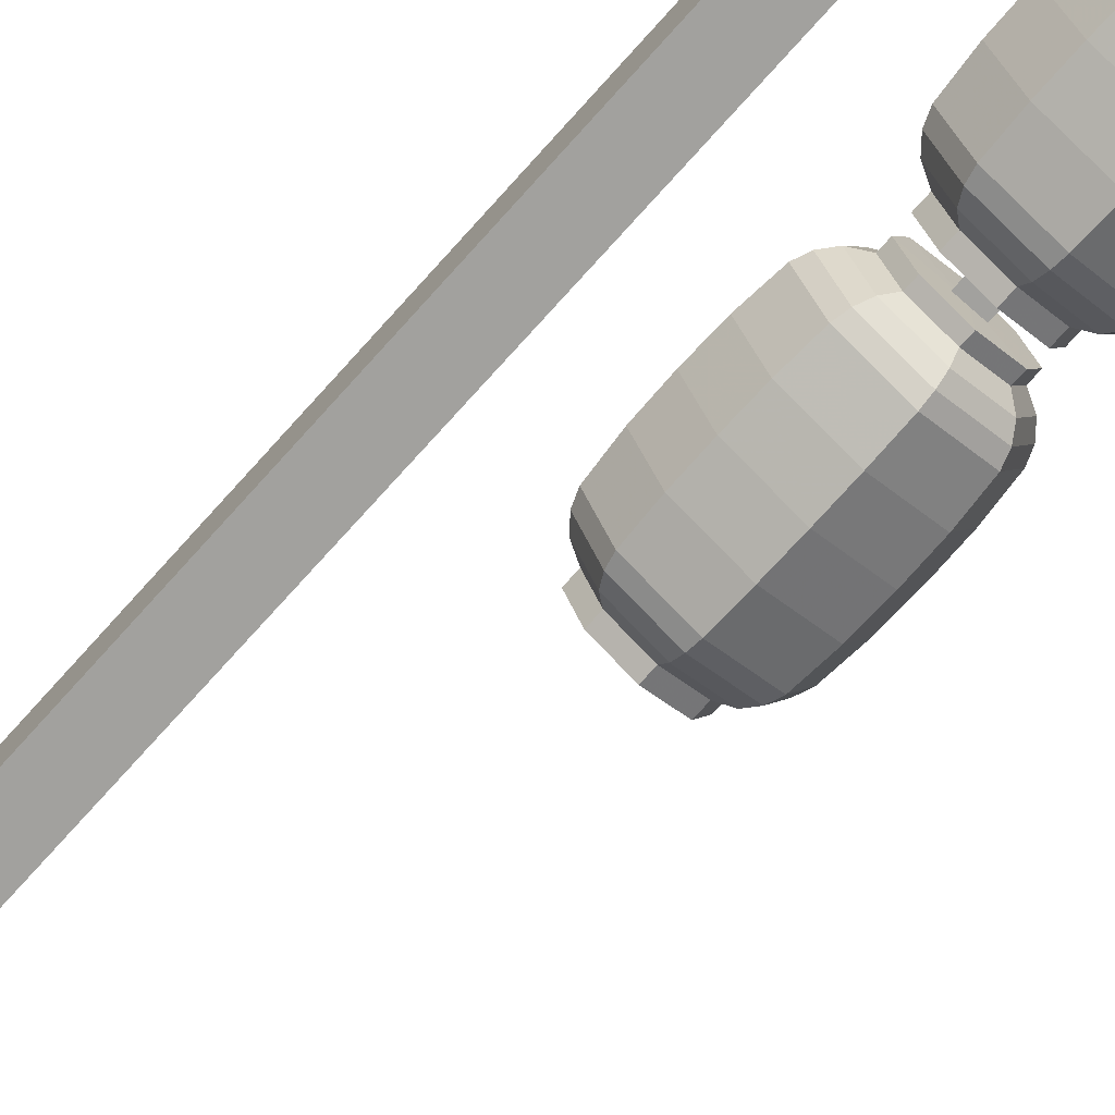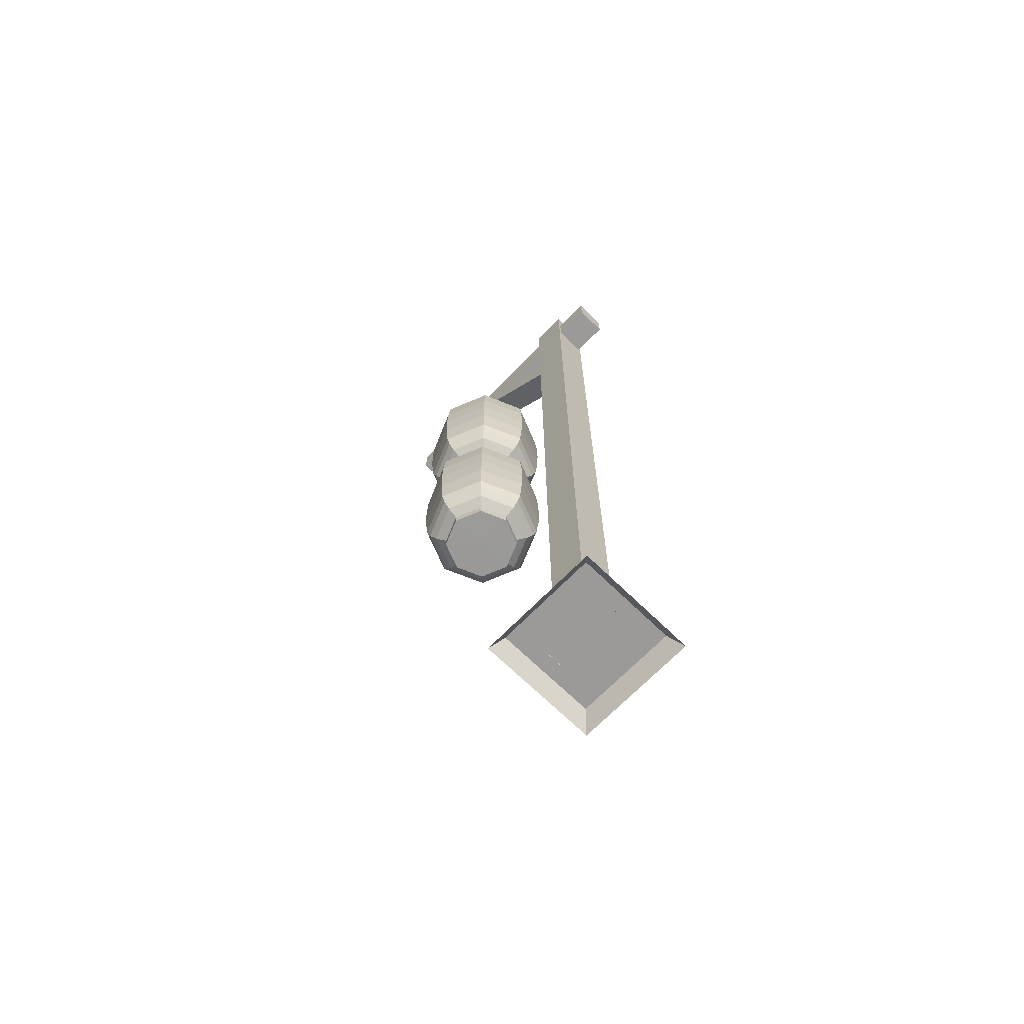
<metadata>
{"format":"obj","ext":"obj","renderer":"f3d","projection":"perspective","resolution":1024,"background":"white","views":[{"elev":-72.0,"azim":138.3,"up":"+Z"},{"elev":-69.3,"azim":45.7,"up":"+Y"}]}
</metadata>
<code>
g Line
v 4.001 1.982 -3.131
v 4.001 0.1568 -3.131
v 4.001 0.1568 -3.428
v 4.001 1.982 -3.428
v 4.299 0.1568 -3.428
v 4.299 0.1568 -3.131
v 4.299 1.982 -3.131
v 4.299 1.982 -3.428
v 4.299 0.1568 -3.131
v 4.001 0.1568 -3.131
v 4.001 1.982 -3.131
v 4.299 1.982 -3.131
v 4.001 0.1568 -3.428
v 4.299 0.1568 -3.428
v 4.299 1.982 -3.428
v 4.001 1.982 -3.428
v 4.299 7.723 -3.131
v 4.001 7.723 -3.131
v 4.001 7.723 -3.428
v 4.299 7.723 -3.428
v 4.299 3.88 -3.428
v 4.299 3.88 -3.131
v 4.299 5.778 -3.131
v 4.299 5.778 -3.428
v 4.001 3.88 -3.428
v 4.299 3.88 -3.428
v 4.299 5.778 -3.428
v 4.001 5.778 -3.428
v 4.001 5.778 -3.131
v 4.001 3.88 -3.131
v 4.001 3.88 -3.428
v 4.001 5.778 -3.428
v 4.299 3.88 -3.131
v 4.001 3.88 -3.131
v 4.001 5.778 -3.131
v 4.299 5.778 -3.131
v 4.299 1.982 -3.428
v 4.299 1.982 -3.131
v 4.299 3.88 -3.131
v 4.299 3.88 -3.428
v 4.001 1.982 -3.428
v 4.299 1.982 -3.428
v 4.299 3.88 -3.428
v 4.001 3.88 -3.428
v 4.001 3.88 -3.131
v 4.001 1.982 -3.131
v 4.001 1.982 -3.428
v 4.001 3.88 -3.428
v 4.299 1.982 -3.131
v 4.001 1.982 -3.131
v 4.001 3.88 -3.131
v 4.299 3.88 -3.131
v 4.299 5.778 -3.428
v 4.299 5.778 -3.131
v 4.299 7.723 -3.131
v 4.299 7.723 -3.428
v 4.001 5.778 -3.428
v 4.299 5.778 -3.428
v 4.299 7.723 -3.428
v 4.001 7.723 -3.428
v 4.001 7.723 -3.131
v 4.001 5.778 -3.131
v 4.001 5.778 -3.428
v 4.001 7.723 -3.428
v 4.299 5.778 -3.131
v 4.001 5.778 -3.131
v 4.001 7.723 -3.131
v 4.299 7.723 -3.131
v 3.769 0.1568 -3.66
v 4.531 0.1568 -3.66
v 4.531 0.1568 -2.899
v 3.769 0.1568 -2.899
v 3.769 0.1568 -2.899
v 4.531 0.1568 -2.899
v 4.612 -0.01065 -2.818
v 3.688 -0.01065 -2.818
v 4.612 -0.01065 -3.742
v 4.531 0.1568 -3.66
v 3.769 0.1568 -3.66
v 3.688 -0.01065 -3.742
v 3.688 -0.01065 -2.818
v 3.688 -0.01065 -3.742
v 3.769 0.1568 -3.66
v 3.769 0.1568 -2.899
v 4.531 0.1568 -3.66
v 4.612 -0.01065 -3.742
v 4.612 -0.01065 -2.818
v 4.531 0.1568 -2.899
v 2.274 7.498 -3.15
v 2.274 7.498 -3.41
v 4.003 7.498 -3.41
v 4.003 7.498 -3.15
v 2.274 7.22 -3.15
v 2.274 7.498 -3.15
v 4.003 7.498 -3.15
v 4.003 7.22 -3.15
v 2.274 7.498 -3.41
v 2.274 7.22 -3.41
v 4.003 7.22 -3.41
v 4.003 7.498 -3.41
v 4.602 7.498 -3.41
v 4.602 7.22 -3.41
v 4.602 7.22 -3.15
v 4.602 7.498 -3.15
v 4.602 7.22 -3.41
v 4.296 7.22 -3.41
v 4.296 7.22 -3.15
v 4.602 7.22 -3.15
v 3.061 5.363 -3.28
v 2.838 5.364 -3.057
v 3.061 5.364 -2.965
v 2.746 5.364 -3.279
v 2.838 5.364 -3.502
v 3.06 5.364 -3.594
v 3.283 5.364 -3.502
v 3.375 5.364 -3.28
v 3.283 5.364 -3.058
v 3.061 5.451 -2.965
v 2.838 5.451 -3.057
v 2.774 5.502 -2.992
v 3.061 5.502 -2.874
v 2.654 5.502 -3.279
v 2.746 5.451 -3.279
v 3.283 5.451 -3.058
v 3.348 5.502 -2.993
v 3.375 5.451 -3.28
v 3.467 5.502 -3.28
v 3.283 5.451 -3.502
v 3.347 5.502 -3.567
v 3.06 5.451 -3.594
v 3.06 5.502 -3.686
v 2.838 5.451 -3.502
v 2.773 5.502 -3.567
v 2.746 5.451 -3.279
v 2.654 5.502 -3.279
v 3.524 5.571 -3.28
v 3.388 5.571 -3.608
v 3.554 5.649 -3.28
v 3.409 5.649 -3.629
v 3.576 5.887 -3.28
v 3.424 5.887 -3.645
v 3.06 5.649 -3.773
v 3.06 5.887 -3.795
v 2.711 5.649 -3.628
v 2.696 5.887 -3.644
v 2.567 5.649 -3.279
v 2.545 5.887 -3.279
v 3.425 5.887 -2.916
v 3.41 5.649 -2.931
v 3.061 5.887 -2.765
v 3.061 5.649 -2.786
v 2.697 5.887 -2.915
v 2.712 5.649 -2.931
v 2.545 5.887 -3.279
v 2.567 5.649 -3.279
v 2.733 5.571 -3.607
v 3.06 5.571 -3.743
v 2.733 5.571 -2.952
v 2.597 5.571 -3.279
v 3.061 5.571 -2.817
v 3.388 5.571 -2.953
v 2.597 5.571 -3.279
v 3.061 6.603 -2.786
v 2.712 6.603 -2.931
v 2.733 6.68 -2.952
v 3.061 6.68 -2.817
v 2.597 6.68 -3.279
v 2.567 6.603 -3.279
v 3.41 6.603 -2.931
v 3.388 6.68 -2.953
v 3.554 6.603 -3.28
v 3.524 6.68 -3.28
v 3.409 6.603 -3.629
v 3.388 6.68 -3.608
v 3.06 6.603 -3.773
v 3.06 6.68 -3.743
v 2.711 6.603 -3.628
v 2.733 6.68 -3.607
v 2.567 6.603 -3.279
v 2.597 6.68 -3.279
v 3.467 6.749 -3.28
v 3.347 6.749 -3.567
v 3.06 6.749 -3.686
v 2.773 6.749 -3.567
v 2.654 6.749 -3.279
v 3.348 6.749 -2.993
v 3.375 6.8 -3.28
v 3.283 6.8 -3.502
v 3.06 6.8 -3.594
v 2.838 6.8 -3.502
v 2.746 6.8 -3.279
v 3.283 6.8 -3.058
v 3.061 6.8 -2.965
v 3.061 6.749 -2.874
v 2.774 6.749 -2.992
v 2.654 6.749 -3.279
v 2.746 6.8 -3.279
v 2.838 6.8 -3.057
v 3.061 6.871 -2.965
v 2.838 6.871 -3.057
v 3.061 6.874 -3.28
v 2.746 6.871 -3.279
v 2.838 6.871 -3.502
v 3.06 6.871 -3.594
v 3.283 6.871 -3.502
v 3.375 6.871 -3.28
v 3.283 6.871 -3.058
v 2.838 5.451 -3.057
v 3.061 5.451 -2.965
v 3.061 5.364 -2.965
v 2.838 5.364 -3.057
v 3.283 5.364 -3.058
v 3.283 5.451 -3.058
v 3.375 5.364 -3.28
v 3.375 5.451 -3.28
v 2.746 5.451 -3.279
v 2.746 5.364 -3.279
v 2.838 5.451 -3.502
v 2.838 5.364 -3.502
v 3.06 5.451 -3.594
v 3.06 5.364 -3.594
v 3.283 5.451 -3.502
v 3.283 5.364 -3.502
v 3.375 5.451 -3.28
v 3.375 5.364 -3.28
v 3.061 6.8 -2.965
v 2.838 6.8 -3.057
v 2.838 6.871 -3.057
v 3.061 6.871 -2.965
v 2.746 6.871 -3.279
v 2.746 6.8 -3.279
v 2.838 6.871 -3.502
v 2.838 6.8 -3.502
v 3.06 6.871 -3.594
v 3.06 6.8 -3.594
v 3.283 6.871 -3.502
v 3.283 6.8 -3.502
v 3.375 6.871 -3.28
v 3.375 6.8 -3.28
v 3.283 6.8 -3.058
v 3.283 6.871 -3.058
v 3.375 6.8 -3.28
v 3.375 6.871 -3.28
v 3.06 6.126 -3.8
v 3.428 6.126 -3.648
v 3.424 6.364 -3.645
v 3.06 6.364 -3.795
v 2.692 6.126 -3.647
v 2.696 6.364 -3.644
v 2.54 6.126 -3.279
v 2.545 6.364 -3.279
v 3.576 6.364 -3.28
v 3.581 6.126 -3.28
v 3.425 6.364 -2.916
v 3.429 6.126 -2.912
v 3.061 6.364 -2.765
v 3.061 6.126 -2.759
v 2.697 6.364 -2.915
v 2.693 6.126 -2.911
v 2.545 6.364 -3.279
v 2.54 6.126 -3.279
v 2.986 7.22 -3.337
v 2.986 6.871 -3.337
v 3.136 6.871 -3.337
v 3.136 7.22 -3.337
v 2.986 7.22 -3.337
v 3.061 7.22 -3.222
v 3.061 6.871 -3.222
v 2.986 6.871 -3.337
v 3.136 6.871 -3.337
v 3.136 7.22 -3.337
v 2.986 5.364 -3.337
v 2.986 5.275 -3.337
v 3.136 5.275 -3.337
v 3.136 5.364 -3.337
v 2.986 5.364 -3.337
v 3.061 5.364 -3.222
v 3.061 5.275 -3.222
v 2.986 5.275 -3.337
v 3.136 5.275 -3.337
v 3.136 5.364 -3.337
v 3.061 3.791 -3.28
v 2.842 3.793 -3.061
v 3.061 3.793 -2.971
v 2.752 3.793 -3.279
v 2.842 3.793 -3.498
v 3.06 3.793 -3.589
v 3.279 3.793 -3.498
v 3.369 3.793 -3.28
v 3.279 3.793 -3.062
v 3.061 3.878 -2.971
v 2.842 3.878 -3.061
v 2.779 3.929 -2.998
v 3.061 3.929 -2.881
v 2.662 3.929 -3.279
v 2.752 3.878 -3.279
v 3.279 3.878 -3.062
v 3.343 3.929 -2.998
v 3.369 3.878 -3.28
v 3.459 3.929 -3.28
v 3.279 3.878 -3.498
v 3.342 3.929 -3.562
v 3.06 3.878 -3.589
v 3.06 3.929 -3.679
v 2.842 3.878 -3.498
v 2.778 3.929 -3.561
v 2.752 3.878 -3.279
v 2.662 3.929 -3.279
v 3.515 3.996 -3.28
v 3.382 3.996 -3.602
v 3.545 4.072 -3.28
v 3.403 4.072 -3.623
v 3.566 4.306 -3.28
v 3.418 4.306 -3.638
v 3.06 4.072 -3.764
v 3.06 4.306 -3.786
v 2.718 4.072 -3.622
v 2.702 4.306 -3.637
v 2.576 4.072 -3.279
v 2.555 4.306 -3.279
v 3.419 4.306 -2.922
v 3.403 4.072 -2.938
v 3.061 4.306 -2.774
v 3.061 4.072 -2.795
v 2.703 4.306 -2.922
v 2.718 4.072 -2.937
v 2.555 4.306 -3.279
v 2.576 4.072 -3.279
v 2.739 3.996 -3.601
v 3.06 3.996 -3.735
v 2.739 3.996 -2.958
v 2.606 3.996 -3.279
v 3.061 3.996 -2.825
v 3.383 3.996 -2.959
v 2.606 3.996 -3.279
v 3.061 5.009 -2.795
v 2.718 5.009 -2.937
v 2.739 5.085 -2.958
v 3.061 5.085 -2.825
v 2.606 5.085 -3.279
v 2.576 5.009 -3.279
v 3.403 5.009 -2.938
v 3.383 5.085 -2.959
v 3.545 5.009 -3.28
v 3.515 5.085 -3.28
v 3.403 5.009 -3.623
v 3.382 5.085 -3.602
v 3.06 5.009 -3.764
v 3.06 5.085 -3.735
v 2.718 5.009 -3.622
v 2.739 5.085 -3.601
v 2.576 5.009 -3.279
v 2.606 5.085 -3.279
v 3.459 5.152 -3.28
v 3.342 5.152 -3.562
v 3.06 5.152 -3.679
v 2.778 5.152 -3.561
v 2.662 5.152 -3.279
v 3.343 5.152 -2.998
v 3.369 5.203 -3.28
v 3.279 5.203 -3.498
v 3.06 5.203 -3.589
v 2.842 5.203 -3.498
v 2.752 5.203 -3.279
v 3.279 5.203 -3.062
v 3.061 5.203 -2.971
v 3.061 5.152 -2.881
v 2.779 5.152 -2.998
v 2.662 5.152 -3.279
v 2.752 5.203 -3.279
v 2.842 5.203 -3.061
v 3.061 5.273 -2.971
v 2.842 5.273 -3.061
v 3.061 5.275 -3.28
v 2.752 5.273 -3.279
v 2.842 5.273 -3.498
v 3.06 5.273 -3.589
v 3.279 5.273 -3.498
v 3.369 5.273 -3.28
v 3.279 5.273 -3.062
v 2.842 3.878 -3.061
v 3.061 3.878 -2.971
v 3.061 3.793 -2.971
v 2.842 3.793 -3.061
v 3.279 3.793 -3.062
v 3.279 3.878 -3.062
v 3.369 3.793 -3.28
v 3.369 3.878 -3.28
v 2.752 3.878 -3.279
v 2.752 3.793 -3.279
v 2.842 3.878 -3.498
v 2.842 3.793 -3.498
v 3.06 3.878 -3.589
v 3.06 3.793 -3.589
v 3.279 3.878 -3.498
v 3.279 3.793 -3.498
v 3.369 3.878 -3.28
v 3.369 3.793 -3.28
v 3.061 5.203 -2.971
v 2.842 5.203 -3.061
v 2.842 5.273 -3.061
v 3.061 5.273 -2.971
v 2.752 5.273 -3.279
v 2.752 5.203 -3.279
v 2.842 5.273 -3.498
v 2.842 5.203 -3.498
v 3.06 5.273 -3.589
v 3.06 5.203 -3.589
v 3.279 5.273 -3.498
v 3.279 5.203 -3.498
v 3.369 5.273 -3.28
v 3.369 5.203 -3.28
v 3.279 5.203 -3.062
v 3.279 5.273 -3.062
v 3.369 5.203 -3.28
v 3.369 5.273 -3.28
v 3.06 4.541 -3.791
v 3.421 4.541 -3.642
v 3.418 4.775 -3.638
v 3.06 4.775 -3.786
v 2.699 4.541 -3.641
v 2.702 4.775 -3.637
v 2.549 4.541 -3.279
v 2.555 4.775 -3.279
v 3.566 4.775 -3.28
v 3.572 4.541 -3.28
v 3.419 4.775 -2.922
v 3.422 4.541 -2.919
v 3.061 4.775 -2.774
v 3.061 4.541 -2.769
v 2.703 4.775 -2.922
v 2.7 4.541 -2.918
v 2.555 4.775 -3.279
v 2.549 4.541 -3.279
v 3.591 7.22 -3.389
v 4.002 6.825 -3.389
v 4.002 6.825 -3.171
v 3.591 7.22 -3.171
v 4.002 6.522 -3.389
v 3.276 7.22 -3.389
v 3.276 7.22 -3.171
v 4.002 6.522 -3.171
v 4.002 6.522 -3.171
v 3.276 7.22 -3.171
v 3.591 7.22 -3.171
v 4.002 6.825 -3.171
v 4.002 6.825 -3.389
v 3.591 7.22 -3.389
v 3.276 7.22 -3.389
v 4.002 6.522 -3.389
v 4.003 7.22 -3.41
v 2.274 7.22 -3.41
v 2.274 7.22 -3.15
v 4.003 7.22 -3.15
v 4.296 7.498 -3.41
v 4.602 7.498 -3.41
v 4.602 7.498 -3.15
v 4.296 7.498 -3.15
v 4.296 7.498 -3.15
v 4.602 7.498 -3.15
v 4.602 7.22 -3.15
v 4.296 7.22 -3.15
v 4.296 7.22 -3.41
v 4.602 7.22 -3.41
v 4.602 7.498 -3.41
v 4.296 7.498 -3.41
v 3.882 0.1558 -3.374
v 4.002 0.3734 -3.374
v 4.002 0.3734 -3.186
v 3.882 0.1558 -3.186
v 3.882 0.1558 -3.186
v 4.002 0.3734 -3.186
v 4.002 0.1558 -3.186
v 4.002 0.3734 -3.374
v 3.882 0.1558 -3.374
v 4.002 0.1558 -3.374
v 4.418 0.1558 -3.186
v 4.298 0.3734 -3.186
v 4.298 0.3734 -3.374
v 4.418 0.1558 -3.374
v 4.418 0.1558 -3.374
v 4.298 0.3734 -3.374
v 4.298 0.1558 -3.374
v 4.298 0.3734 -3.186
v 4.418 0.1558 -3.186
v 4.298 0.1558 -3.186
f 1 2 3
f 1 3 4
f 5 6 7
f 5 7 8
f 9 10 11
f 9 11 12
f 13 14 15
f 13 15 16
f 17 18 19
f 17 19 20
f 21 22 23
f 21 23 24
f 25 26 27
f 25 27 28
f 29 30 31
f 29 31 32
f 33 34 35
f 33 35 36
f 37 38 39
f 37 39 40
f 41 42 43
f 41 43 44
f 45 46 47
f 45 47 48
f 49 50 51
f 49 51 52
f 53 54 55
f 53 55 56
f 57 58 59
f 57 59 60
f 61 62 63
f 61 63 64
f 65 66 67
f 65 67 68
f 69 70 71
f 69 71 72
f 73 74 75
f 73 75 76
f 77 78 79
f 77 79 80
f 81 82 83
f 81 83 84
f 85 86 87
f 85 87 88
f 89 90 91
f 89 91 92
f 93 94 95
f 93 95 96
f 97 98 99
f 97 99 100
f 101 102 103
f 101 103 104
f 105 106 107
f 105 107 108
f 109 110 111
f 109 112 110
f 109 113 112
f 109 114 113
f 109 115 114
f 109 116 115
f 109 117 116
f 109 111 117
f 118 119 120
f 118 120 121
f 119 122 120
f 119 123 122
f 124 118 121
f 124 121 125
f 126 124 125
f 126 125 127
f 128 126 127
f 128 127 129
f 130 128 129
f 130 129 131
f 132 130 131
f 132 131 133
f 134 132 133
f 134 133 135
f 129 127 136
f 129 136 137
f 131 129 137
f 137 136 138
f 137 138 139
f 139 138 140
f 139 140 141
f 142 139 141
f 142 141 143
f 144 142 143
f 144 143 145
f 146 144 145
f 146 145 147
f 138 148 140
f 138 149 148
f 136 149 138
f 149 150 148
f 149 151 150
f 151 152 150
f 151 153 152
f 153 154 152
f 153 155 154
f 156 142 144
f 156 157 142
f 157 139 142
f 157 137 139
f 158 155 153
f 158 159 155
f 160 158 153
f 160 153 151
f 161 160 151
f 161 151 149
f 136 161 149
f 131 137 157
f 133 131 157
f 133 157 156
f 135 133 156
f 135 156 162
f 162 156 144
f 162 144 146
f 120 159 158
f 120 122 159
f 121 120 158
f 121 158 160
f 125 121 160
f 125 160 161
f 127 125 161
f 127 161 136
f 163 164 165
f 163 165 166
f 164 167 165
f 164 168 167
f 169 163 166
f 169 166 170
f 171 169 170
f 171 170 172
f 173 171 172
f 173 172 174
f 175 173 174
f 175 174 176
f 177 175 176
f 177 176 178
f 179 177 178
f 179 178 180
f 174 172 181
f 174 181 182
f 176 174 182
f 176 182 183
f 178 176 183
f 178 183 184
f 180 178 184
f 180 184 185
f 172 170 186
f 172 186 181
f 182 181 187
f 182 187 188
f 183 182 188
f 183 188 189
f 184 183 189
f 184 189 190
f 185 184 190
f 185 190 191
f 181 186 192
f 181 192 187
f 186 193 192
f 186 194 193
f 170 194 186
f 170 166 194
f 166 195 194
f 166 165 195
f 165 196 195
f 165 167 196
f 195 196 197
f 195 197 198
f 194 195 198
f 194 198 193
f 199 200 201
f 200 202 201
f 202 203 201
f 203 204 201
f 204 205 201
f 205 206 201
f 206 207 201
f 207 199 201
f 208 209 210
f 208 210 211
f 209 212 210
f 209 213 212
f 213 214 212
f 213 215 214
f 216 208 211
f 216 211 217
f 218 216 217
f 218 217 219
f 220 218 219
f 220 219 221
f 222 220 221
f 222 221 223
f 224 222 223
f 224 223 225
f 226 227 228
f 226 228 229
f 227 230 228
f 227 231 230
f 231 232 230
f 231 233 232
f 233 234 232
f 233 235 234
f 235 236 234
f 235 237 236
f 237 238 236
f 237 239 238
f 240 226 229
f 240 229 241
f 242 240 241
f 242 241 243
f 244 245 246
f 244 246 247
f 248 244 247
f 248 247 249
f 250 248 249
f 250 249 251
f 245 252 246
f 245 253 252
f 253 254 252
f 253 255 254
f 255 256 254
f 255 257 256
f 257 258 256
f 257 259 258
f 259 260 258
f 259 261 260
f 246 252 171
f 249 247 175
f 249 175 177
f 251 249 177
f 251 177 179
f 258 260 168
f 258 168 164
f 256 258 164
f 256 164 163
f 254 256 163
f 254 163 169
f 252 254 169
f 252 169 171
f 152 261 259
f 152 154 261
f 150 152 259
f 150 259 257
f 148 150 257
f 148 257 255
f 140 148 255
f 140 255 253
f 141 140 253
f 141 253 245
f 143 141 245
f 143 245 244
f 145 143 244
f 145 244 248
f 147 145 248
f 147 248 250
f 246 171 173
f 247 246 173
f 247 173 175
f 262 263 264
f 262 264 265
f 266 267 268
f 266 268 269
f 267 270 268
f 267 271 270
f 272 273 274
f 272 274 275
f 276 277 278
f 276 278 279
f 277 280 278
f 277 281 280
f 282 283 284
f 282 285 283
f 282 286 285
f 282 287 286
f 282 288 287
f 282 289 288
f 282 290 289
f 282 284 290
f 291 292 293
f 291 293 294
f 292 295 293
f 292 296 295
f 297 291 294
f 297 294 298
f 299 297 298
f 299 298 300
f 301 299 300
f 301 300 302
f 303 301 302
f 303 302 304
f 305 303 304
f 305 304 306
f 307 305 306
f 307 306 308
f 302 300 309
f 302 309 310
f 304 302 310
f 310 309 311
f 310 311 312
f 312 311 313
f 312 313 314
f 315 312 314
f 315 314 316
f 317 315 316
f 317 316 318
f 319 317 318
f 319 318 320
f 311 321 313
f 311 322 321
f 309 322 311
f 322 323 321
f 322 324 323
f 324 325 323
f 324 326 325
f 326 327 325
f 326 328 327
f 329 315 317
f 329 330 315
f 330 312 315
f 330 310 312
f 331 328 326
f 331 332 328
f 333 331 326
f 333 326 324
f 334 333 324
f 334 324 322
f 309 334 322
f 304 310 330
f 306 304 330
f 306 330 329
f 308 306 329
f 308 329 335
f 335 329 317
f 335 317 319
f 293 332 331
f 293 295 332
f 294 293 331
f 294 331 333
f 298 294 333
f 298 333 334
f 300 298 334
f 300 334 309
f 336 337 338
f 336 338 339
f 337 340 338
f 337 341 340
f 342 336 339
f 342 339 343
f 344 342 343
f 344 343 345
f 346 344 345
f 346 345 347
f 348 346 347
f 348 347 349
f 350 348 349
f 350 349 351
f 352 350 351
f 352 351 353
f 347 345 354
f 347 354 355
f 349 347 355
f 349 355 356
f 351 349 356
f 351 356 357
f 353 351 357
f 353 357 358
f 345 343 359
f 345 359 354
f 355 354 360
f 355 360 361
f 356 355 361
f 356 361 362
f 357 356 362
f 357 362 363
f 358 357 363
f 358 363 364
f 354 359 365
f 354 365 360
f 359 366 365
f 359 367 366
f 343 367 359
f 343 339 367
f 339 368 367
f 339 338 368
f 338 369 368
f 338 340 369
f 368 369 370
f 368 370 371
f 367 368 371
f 367 371 366
f 372 373 374
f 373 375 374
f 375 376 374
f 376 377 374
f 377 378 374
f 378 379 374
f 379 380 374
f 380 372 374
f 381 382 383
f 381 383 384
f 382 385 383
f 382 386 385
f 386 387 385
f 386 388 387
f 389 381 384
f 389 384 390
f 391 389 390
f 391 390 392
f 393 391 392
f 393 392 394
f 395 393 394
f 395 394 396
f 397 395 396
f 397 396 398
f 399 400 401
f 399 401 402
f 400 403 401
f 400 404 403
f 404 405 403
f 404 406 405
f 406 407 405
f 406 408 407
f 408 409 407
f 408 410 409
f 410 411 409
f 410 412 411
f 413 399 402
f 413 402 414
f 415 413 414
f 415 414 416
f 417 418 419
f 417 419 420
f 421 417 420
f 421 420 422
f 423 421 422
f 423 422 424
f 418 425 419
f 418 426 425
f 426 427 425
f 426 428 427
f 428 429 427
f 428 430 429
f 430 431 429
f 430 432 431
f 432 433 431
f 432 434 433
f 419 425 344
f 422 420 348
f 422 348 350
f 424 422 350
f 424 350 352
f 431 433 341
f 431 341 337
f 429 431 337
f 429 337 336
f 427 429 336
f 427 336 342
f 425 427 342
f 425 342 344
f 325 434 432
f 325 327 434
f 323 325 432
f 323 432 430
f 321 323 430
f 321 430 428
f 313 321 428
f 313 428 426
f 314 313 426
f 314 426 418
f 316 314 418
f 316 418 417
f 318 316 417
f 318 417 421
f 320 318 421
f 320 421 423
f 419 344 346
f 420 419 346
f 420 346 348
f 435 436 437
f 435 437 438
f 439 440 441
f 439 441 442
f 443 444 445
f 443 445 446
f 447 448 449
f 447 449 450
f 451 452 453
f 451 453 454
f 455 456 457
f 455 457 458
f 459 460 461
f 459 461 462
f 463 464 465
f 463 465 466
f 467 468 469
f 467 469 470
f 471 472 473
f 474 475 476
f 477 478 479
f 477 479 480
f 481 482 483
f 484 485 486

</code>
